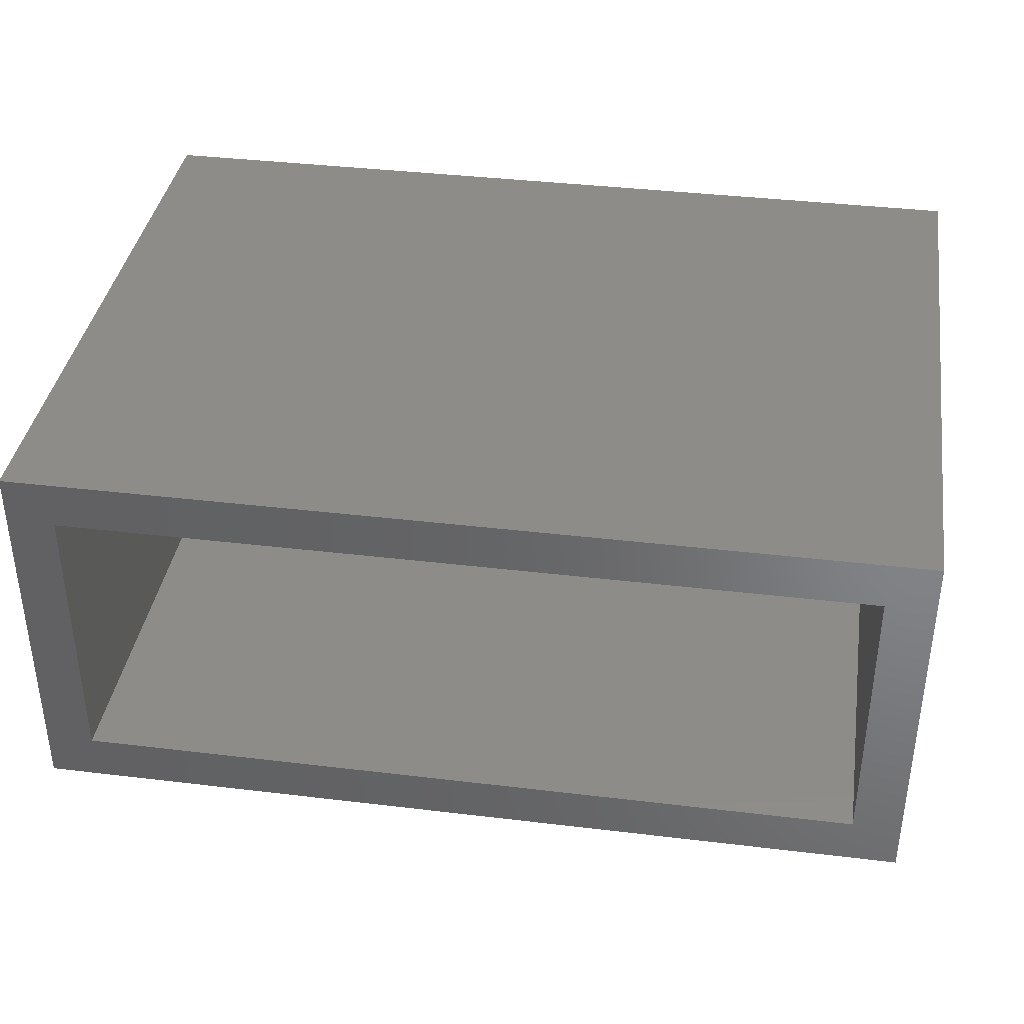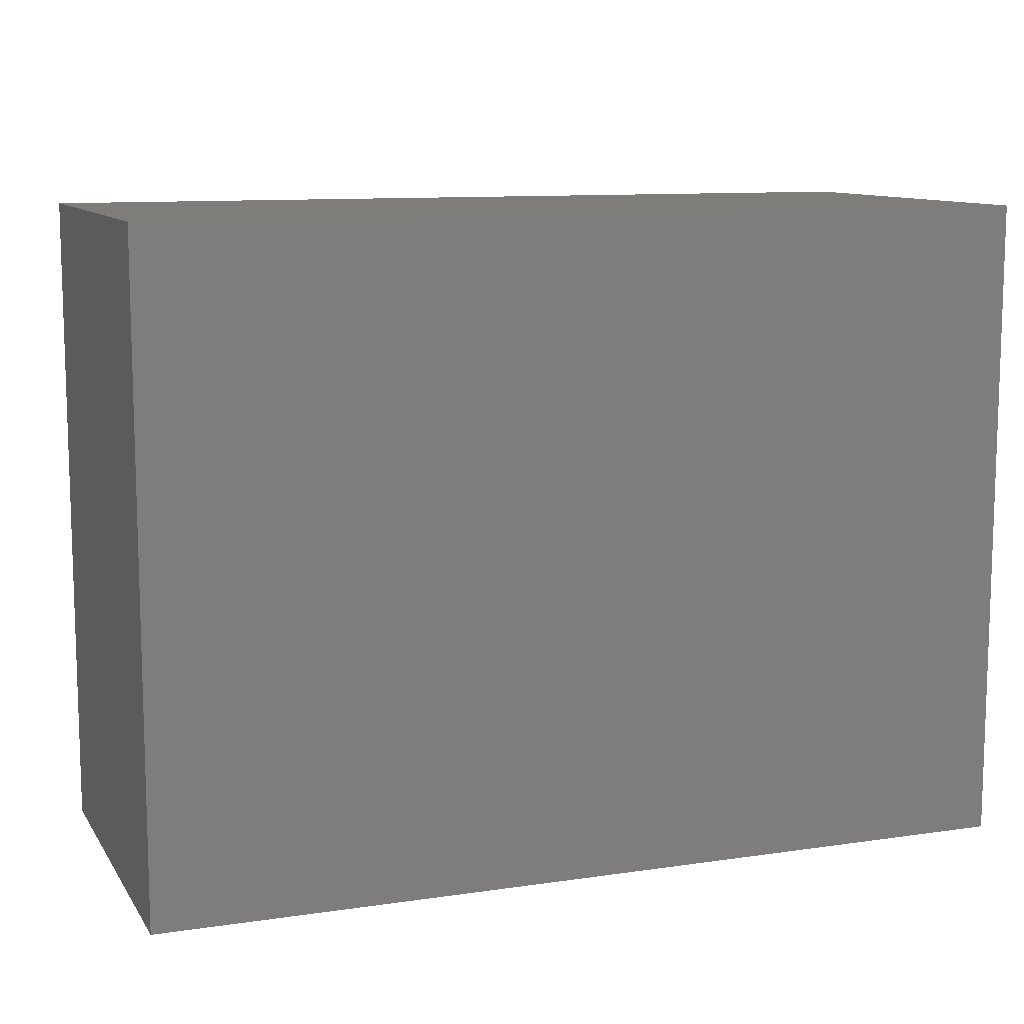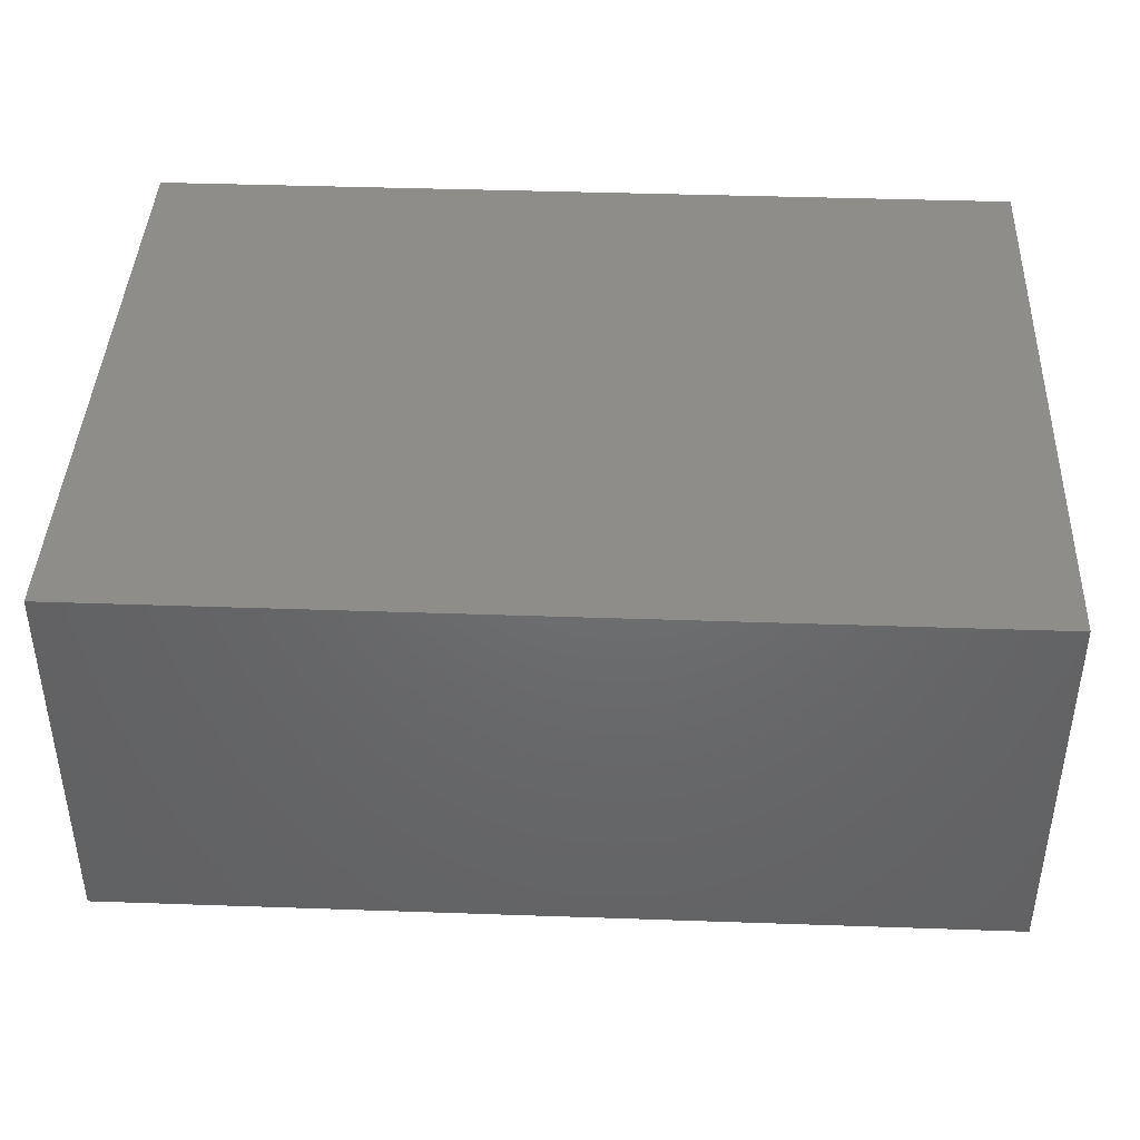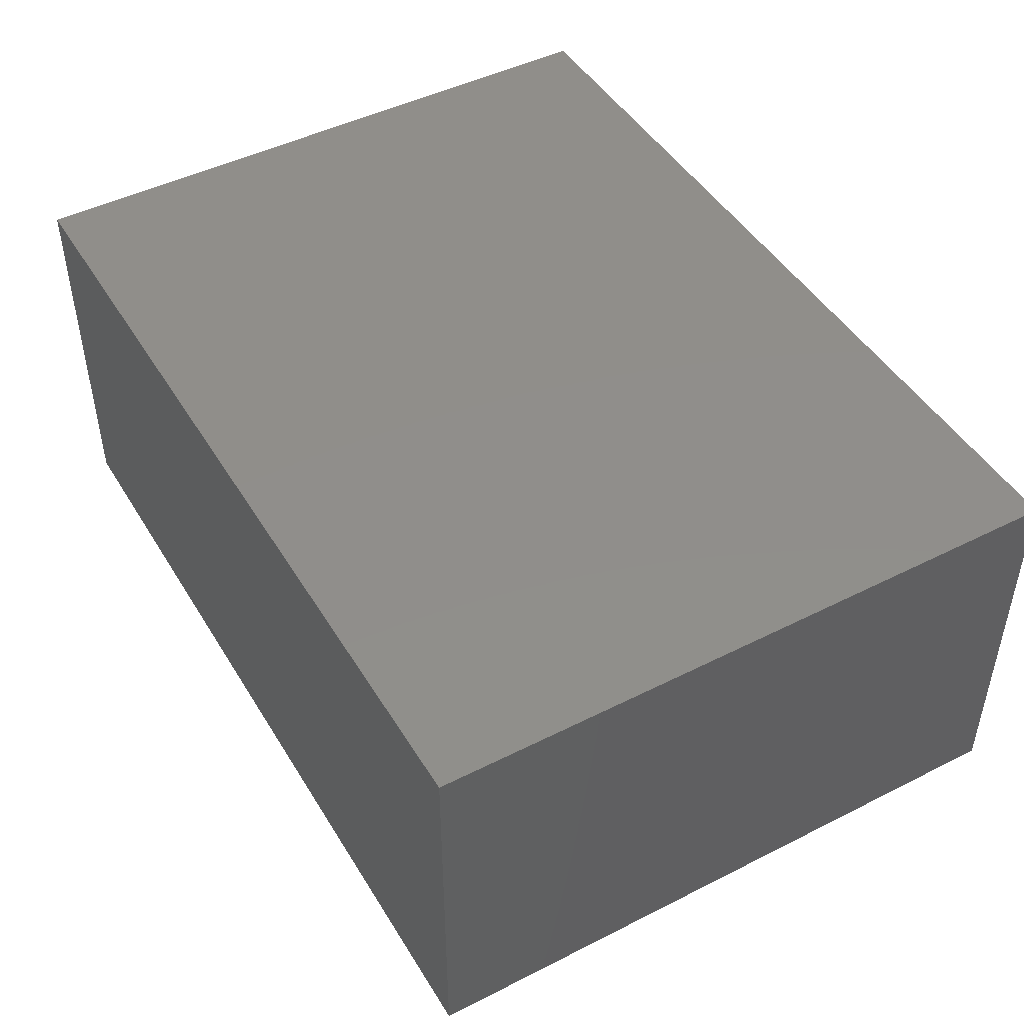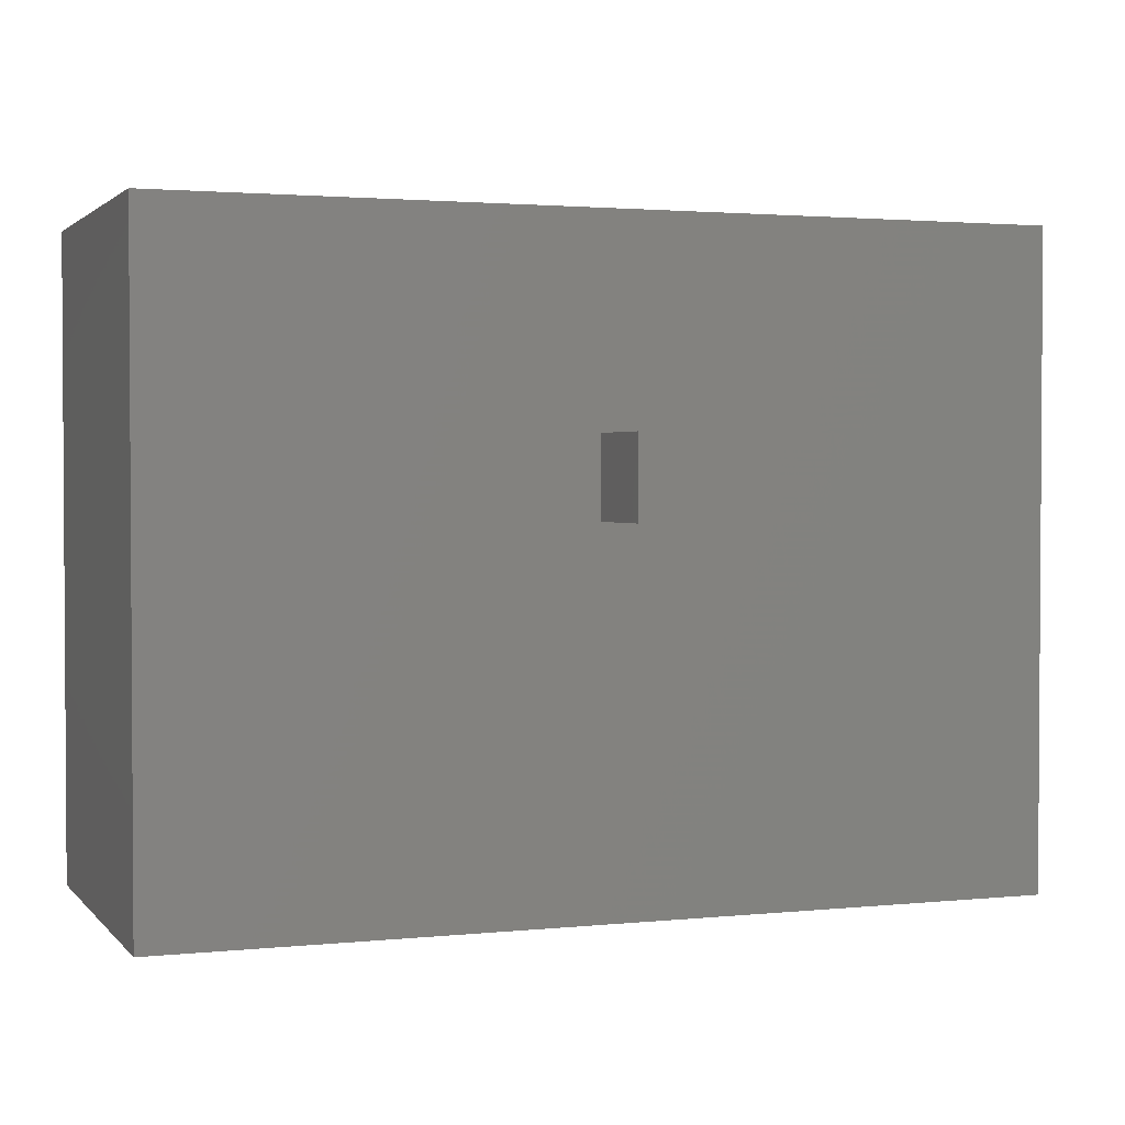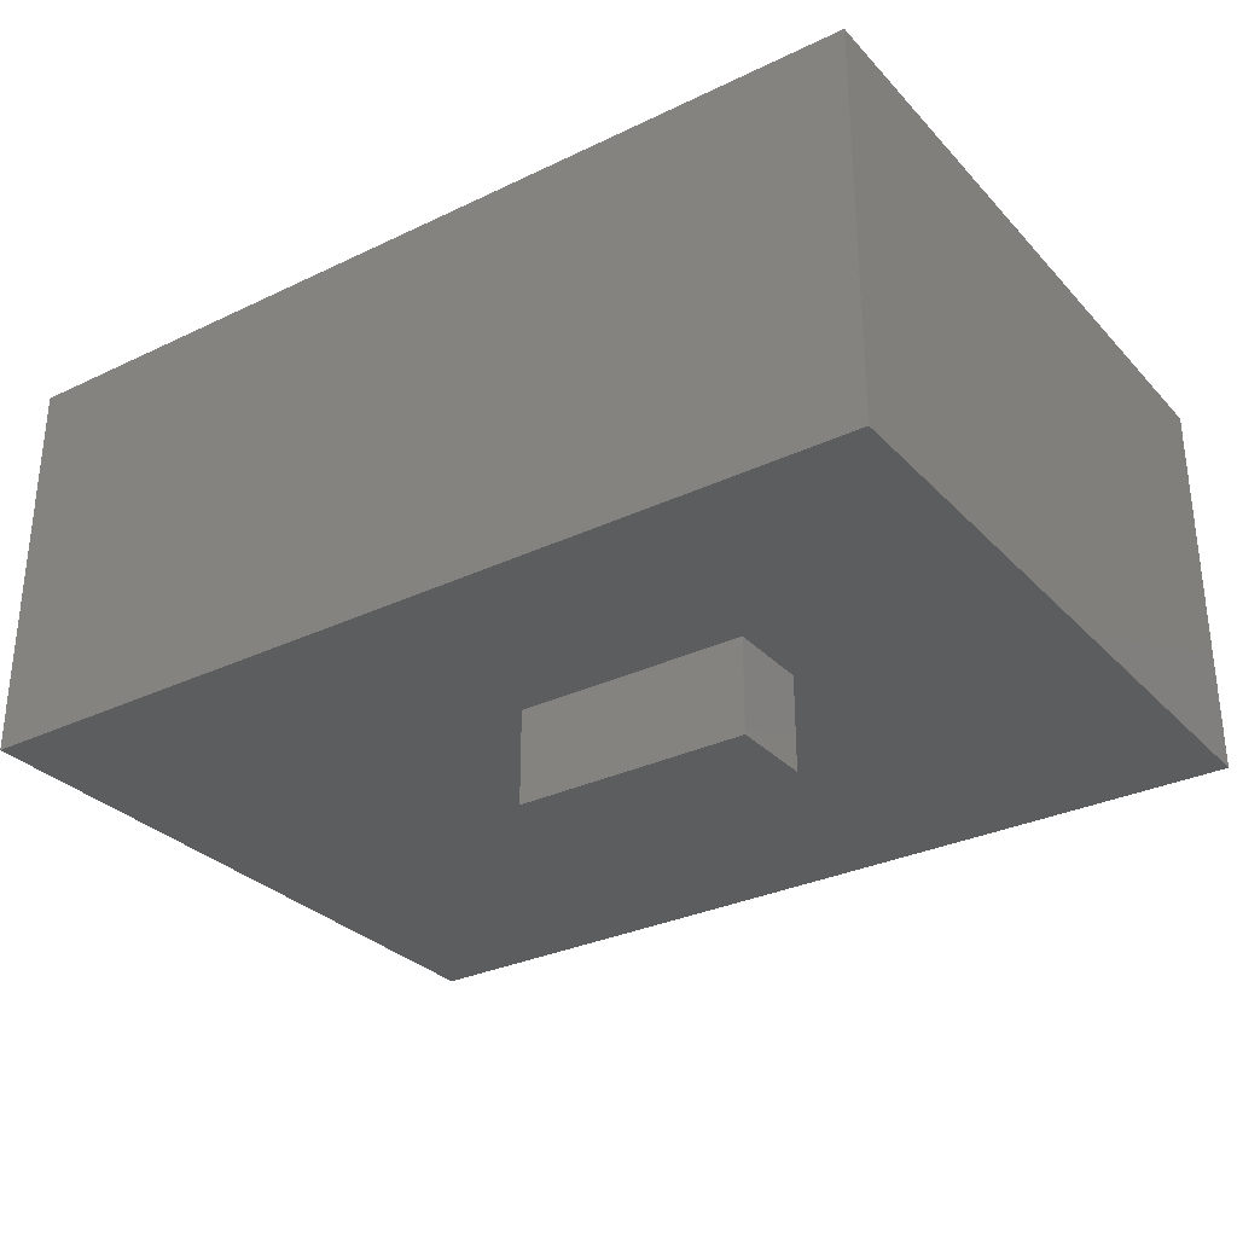
<metadata>
{"format":"stl","ext":"stl","renderer":"f3d","projection":"perspective","resolution":1024,"background":"white","views":[{"elev":38.0,"azim":8.7,"up":"+Z"},{"elev":10.6,"azim":-20.3,"up":"+Y"},{"elev":41.5,"azim":-177.6,"up":"+Z"},{"elev":46.7,"azim":-119.9,"up":"+Z"},{"elev":2.1,"azim":159.9,"up":"+Y"},{"elev":-30.5,"azim":-145.4,"up":"+Z"}]}
</metadata>
<code>
# stl→obj: 24 verts, 44 faces
v -0.75 -0.5312 0
v -0.75 0.5337 0
v -0.3672 0.2017 0
v -0.3672 0.07031 0
v 0 0.07031 0
v 0.6953 -0.5312 0
v 0 0.2017 0
v 0.6953 0.5337 0
v -0.3672 0.2017 -0.1484
v -0.3672 0.07031 -0.1484
v 0 0.2017 -0.1484
v 0 0.07031 -0.1484
v 0.6953 -0.5312 0.625
v 0.6172 -0.5312 0.5469
v 0.6172 -0.5312 0.07812
v -0.6719 -0.5312 0.07812
v -0.75 -0.5312 0.625
v -0.6719 -0.5312 0.5469
v 0.6172 0.4556 0.5469
v 0.6172 0.4556 0.07812
v -0.6719 0.4556 0.5469
v -0.6719 0.4556 0.07812
v -0.75 0.5337 0.625
v 0.6953 0.5337 0.625
f 1 2 3
f 1 3 4
f 1 4 5
f 1 5 6
f 5 7 6
f 6 7 8
f 7 3 8
f 8 3 2
f 3 9 4
f 4 9 10
f 11 9 7
f 7 9 3
f 5 12 7
f 7 12 11
f 10 12 4
f 4 12 5
f 10 9 12
f 12 9 11
f 13 14 6
f 6 14 15
f 6 15 1
f 1 15 16
f 1 16 17
f 17 16 18
f 17 18 13
f 13 18 14
f 14 19 15
f 15 19 20
f 21 18 22
f 22 18 16
f 22 16 20
f 20 16 15
f 21 19 18
f 18 19 14
f 19 21 20
f 20 21 22
f 17 13 23
f 23 13 24
f 23 2 17
f 17 2 1
f 24 8 23
f 23 8 2
f 13 6 24
f 24 6 8

</code>
